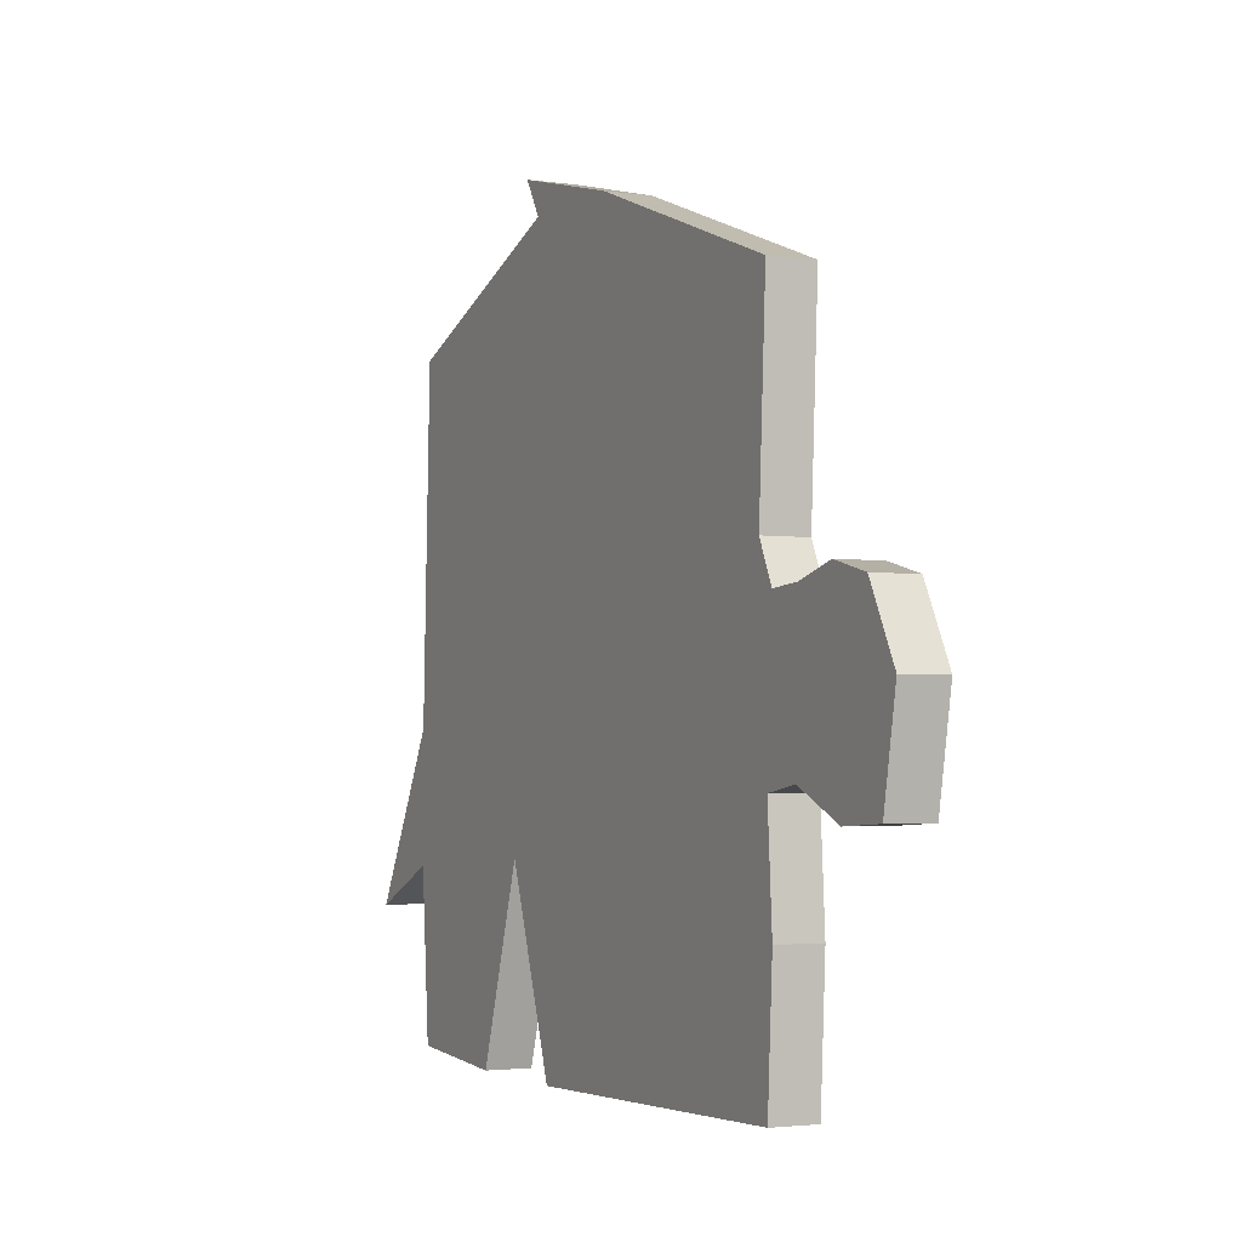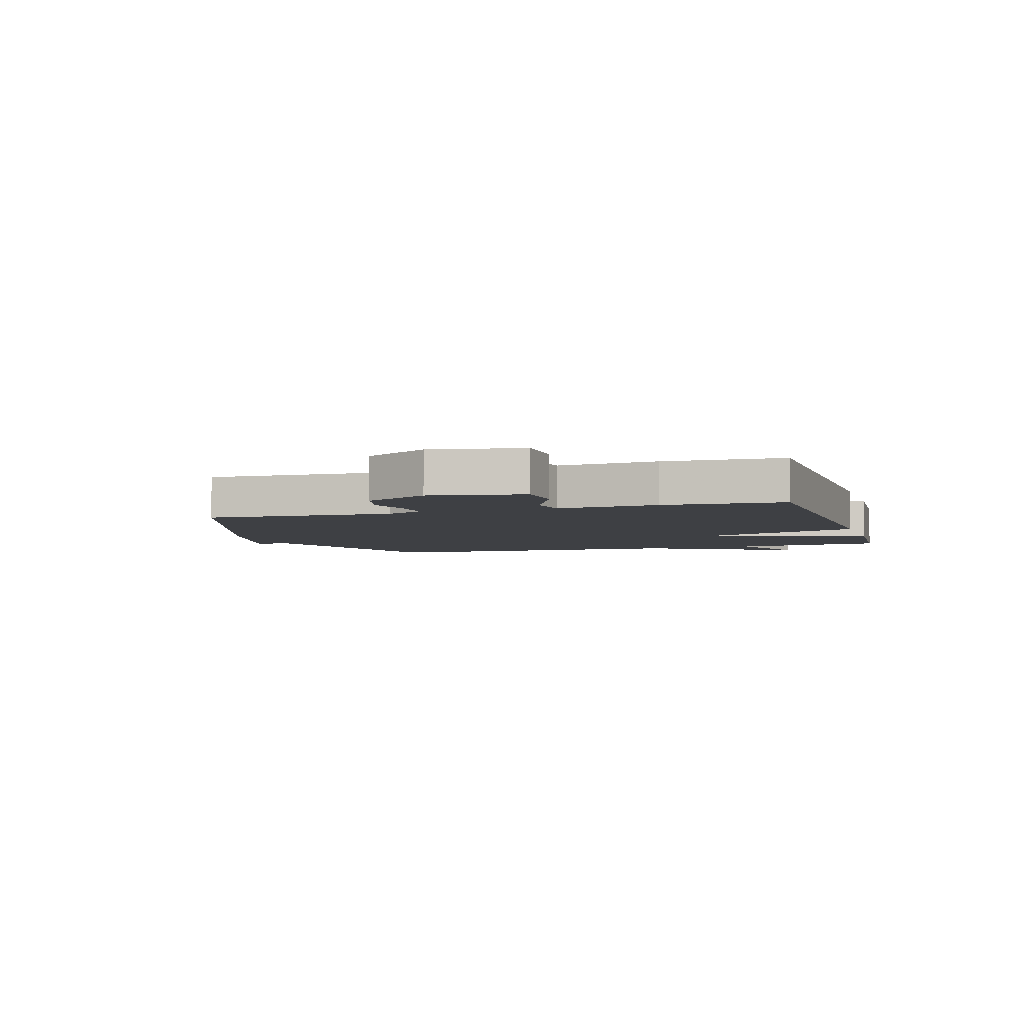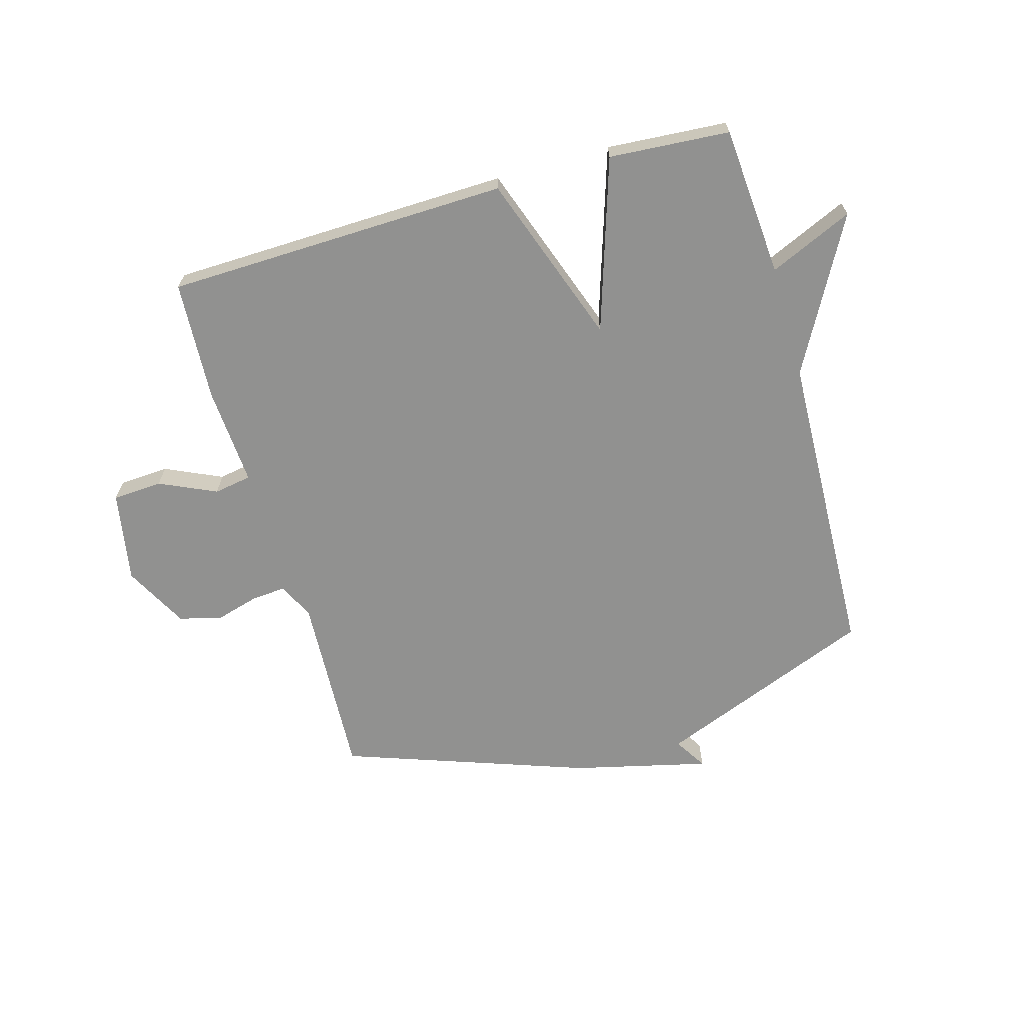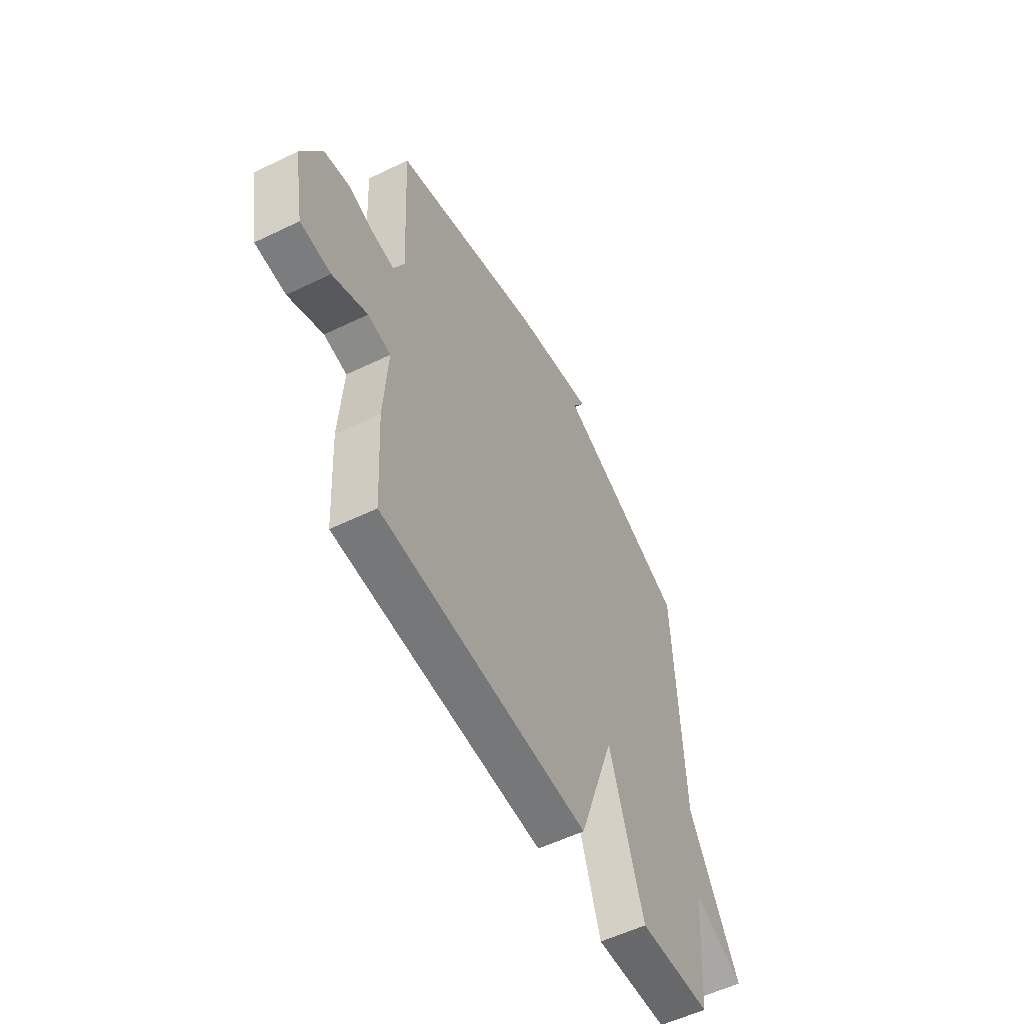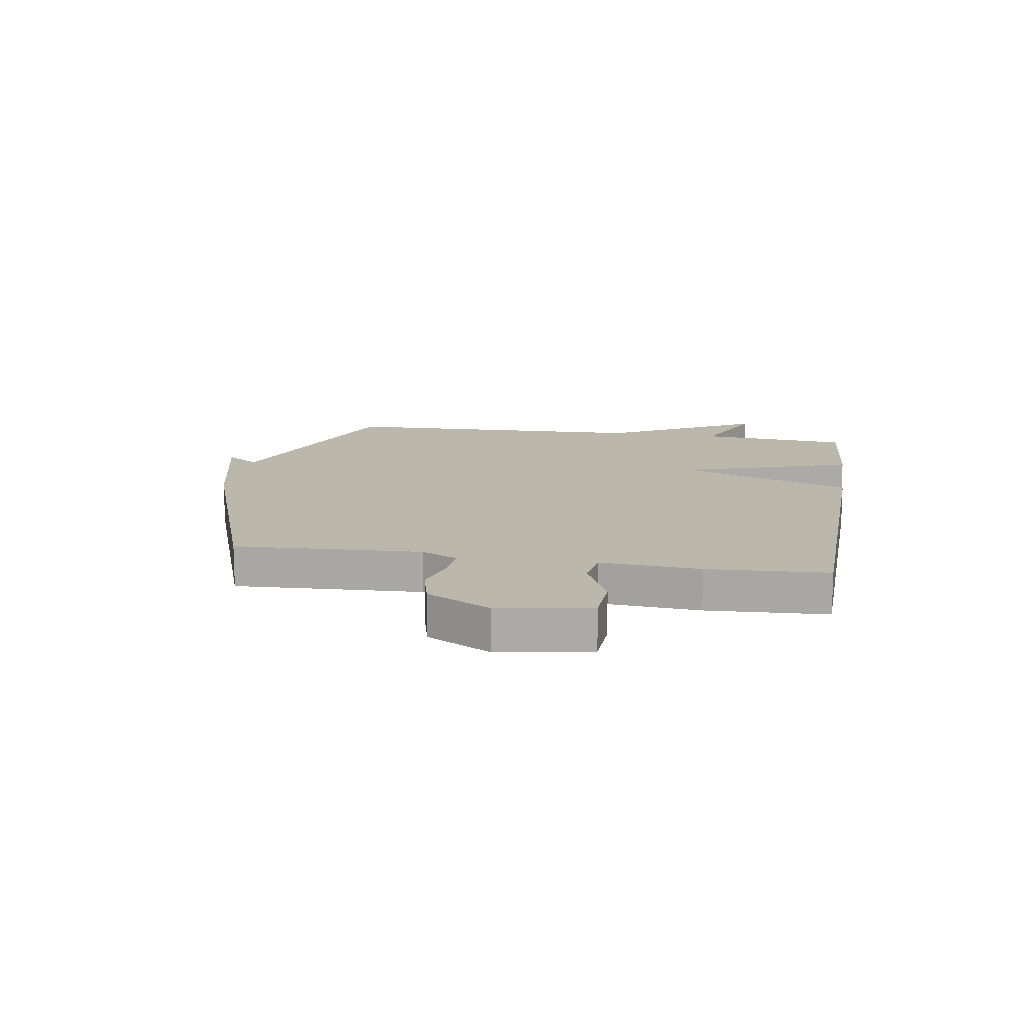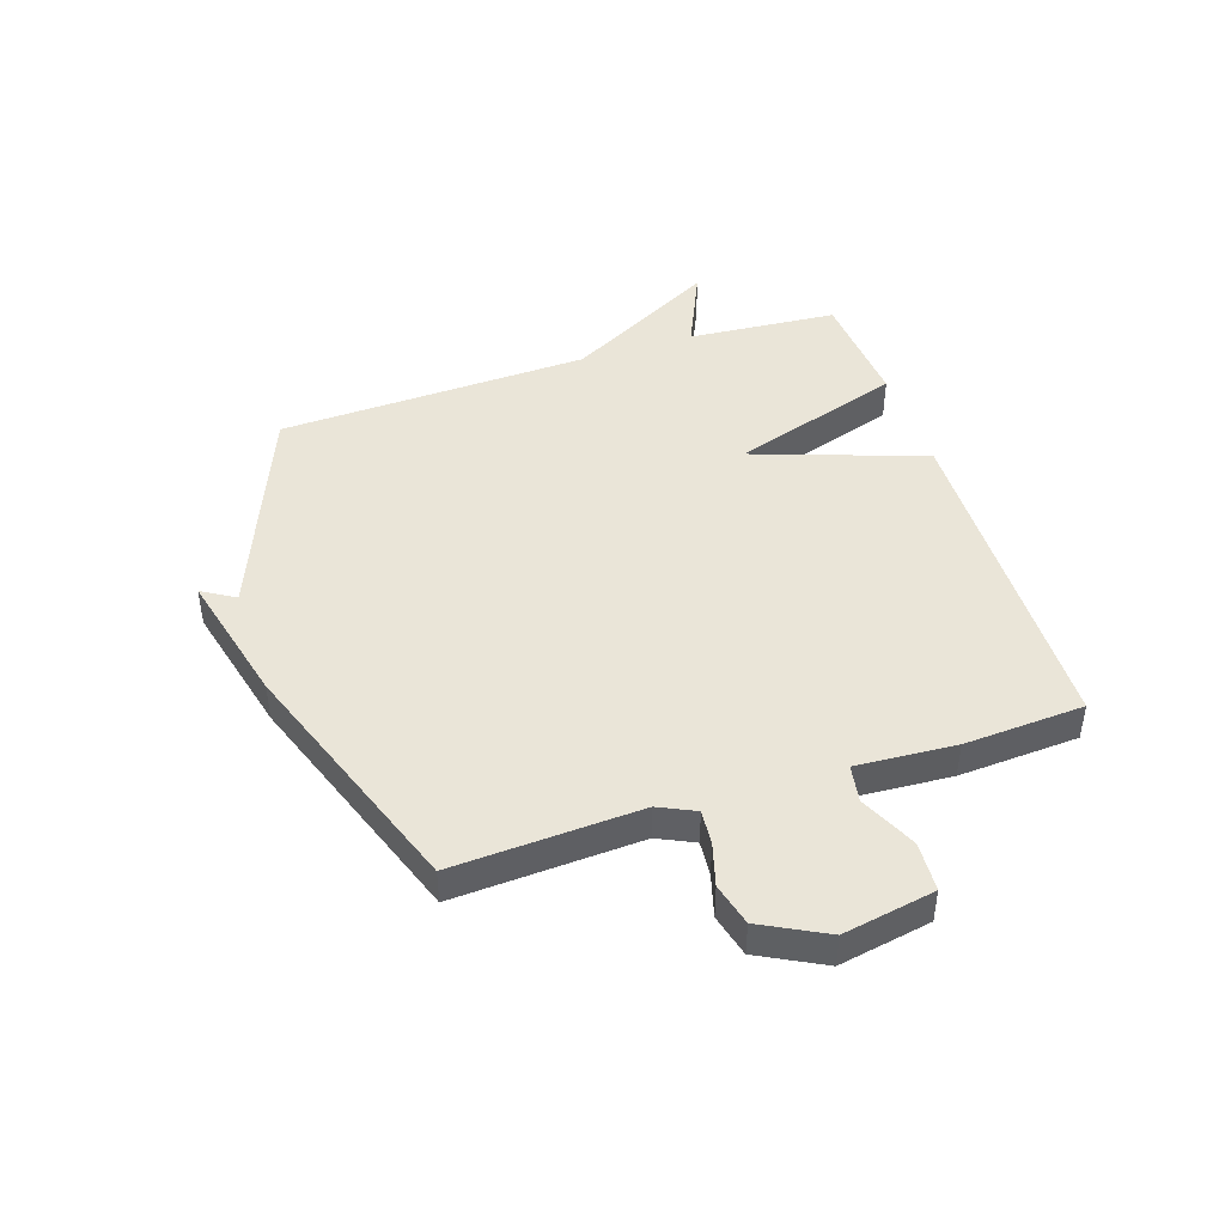
<metadata>
{"format":"obj","ext":"obj","renderer":"f3d","projection":"perspective","resolution":1024,"background":"white","views":[{"elev":-2.6,"azim":63.4,"up":"+Z"},{"elev":-4.8,"azim":107.4,"up":"+Y"},{"elev":-65.9,"azim":-164.0,"up":"+Y"},{"elev":-55.8,"azim":116.9,"up":"+Z"},{"elev":14.3,"azim":99.3,"up":"+Y"},{"elev":44.7,"azim":71.7,"up":"+Y"}]}
</metadata>
<code>
v 0.5 0.07 -0.5
v -0.092 0.07 -0.515
v -0.196 0.07 -0.218
v -0.292 0.07 -0.515
v -0.5 0.07 -0.5
v -0.52 0.07 -0.24
v -0.664 0.07 -0.304
v -0.52 0.07 -0.04
v -0.5 0.07 0.5
v -0.123 0.07 0.65
v -0.158 0.07 0.707
v 0.077 0.07 0.65
v 0.5 0.07 0.5
v 0.483 0.07 0.177
v 0.513 0.07 0.114
v 0.573 0.07 0.119
v 0.647 0.07 0.14
v 0.721 0.07 0.121
v 0.779 0.07 0.01
v 0.75 0.07 -0.149
v 0.664 0.07 -0.154
v 0.566 0.07 -0.109
v 0.501 0.07 -0.12
v 0.512 0.07 -0.292
v 0.5 0 -0.5
v -0.092 0 -0.515
v -0.196 0 -0.218
v -0.292 0 -0.515
v -0.5 0 -0.5
v -0.52 0 -0.24
v -0.664 0 -0.304
v -0.52 0 -0.04
v -0.5 0 0.5
v -0.123 0 0.65
v -0.158 0 0.707
v 0.077 0 0.65
v 0.5 0 0.5
v 0.483 0 0.177
v 0.513 0 0.114
v 0.573 0 0.119
v 0.647 0 0.14
v 0.721 0 0.121
v 0.779 0 0.01
v 0.75 0 -0.149
v 0.664 0 -0.154
v 0.566 0 -0.109
v 0.501 0 -0.12
v 0.512 0 -0.292
f 1 2 3
f 24 1 3
f 23 24 3
f 22 23 3
f 20 21 22
f 19 20 22
f 18 19 22
f 17 18 22
f 16 17 22
f 15 16 22 3
f 14 15 3
f 12 13 14
f 11 12 14
f 10 11 14
f 10 14 3
f 9 10 3
f 8 9 3
f 6 7 8
f 5 6 8
f 4 5 8
f 3 4 8
f 27 26 25
f 27 25 48
f 27 48 47
f 27 47 46
f 46 45 44
f 46 44 43
f 46 43 42
f 46 42 41
f 46 41 40
f 27 46 40 39
f 27 39 38
f 38 37 36
f 38 36 35
f 38 35 34
f 27 38 34
f 27 34 33
f 27 33 32
f 32 31 30
f 32 30 29
f 32 29 28
f 32 28 27
f 1 25 26 2
f 2 26 27 3
f 3 27 28 4
f 4 28 29 5
f 5 29 30 6
f 6 30 31 7
f 7 31 32 8
f 8 32 33 9
f 9 33 34 10
f 10 34 35 11
f 11 35 36 12
f 12 36 37 13
f 13 37 38 14
f 14 38 39 15
f 15 39 40 16
f 16 40 41 17
f 17 41 42 18
f 18 42 43 19
f 19 43 44 20
f 20 44 45 21
f 21 45 46 22
f 22 46 47 23
f 23 47 48 24
f 24 48 25 1

</code>
